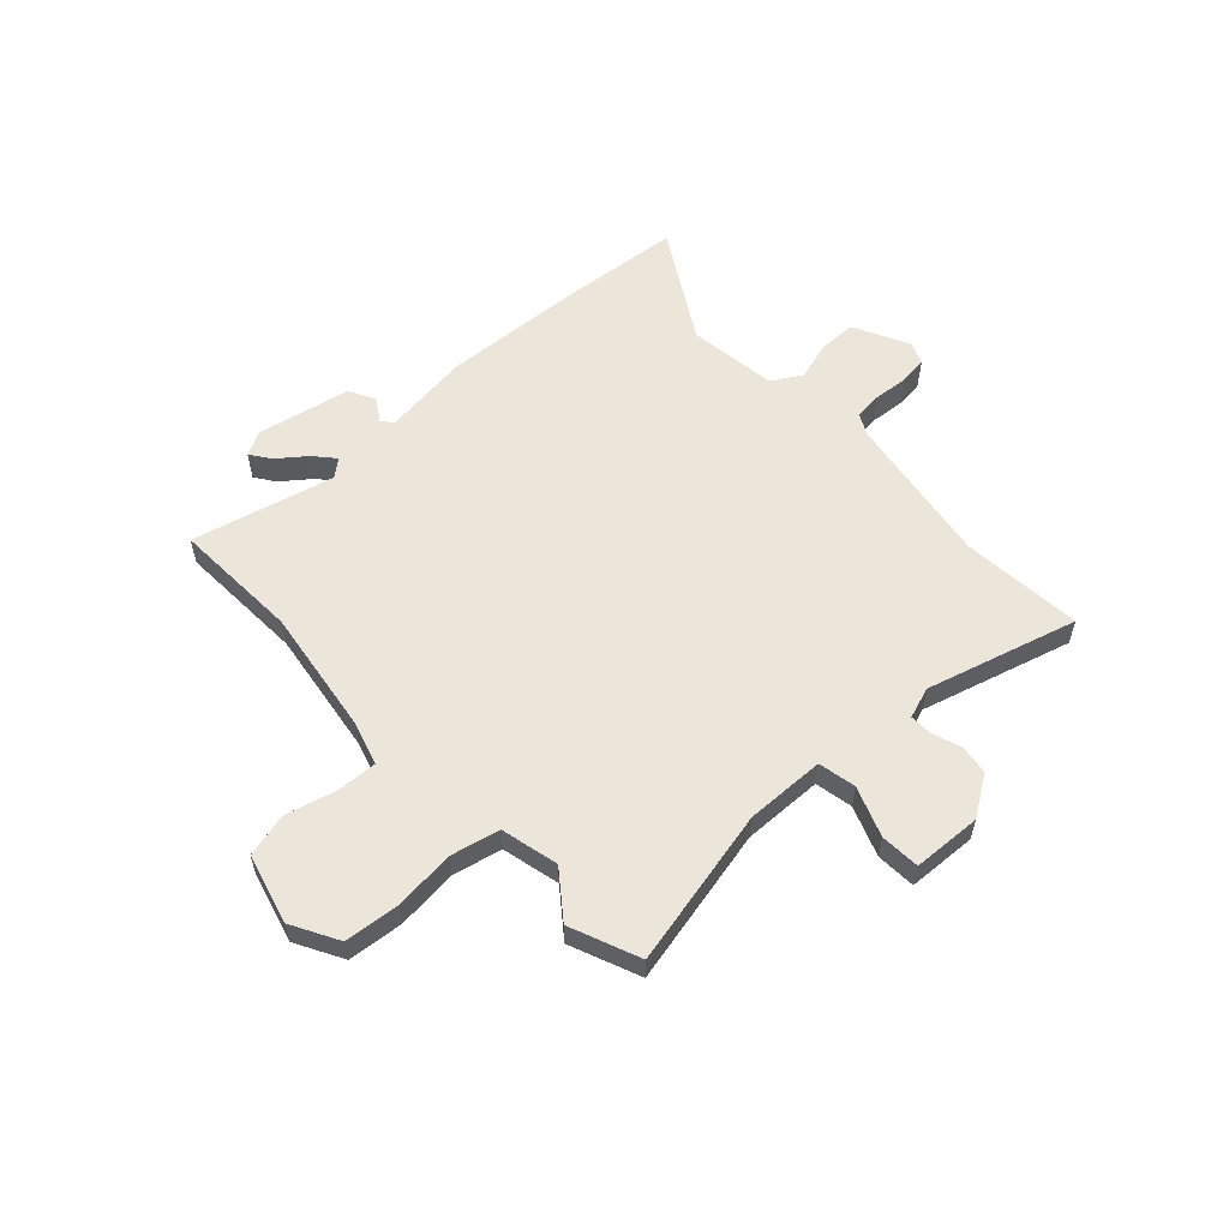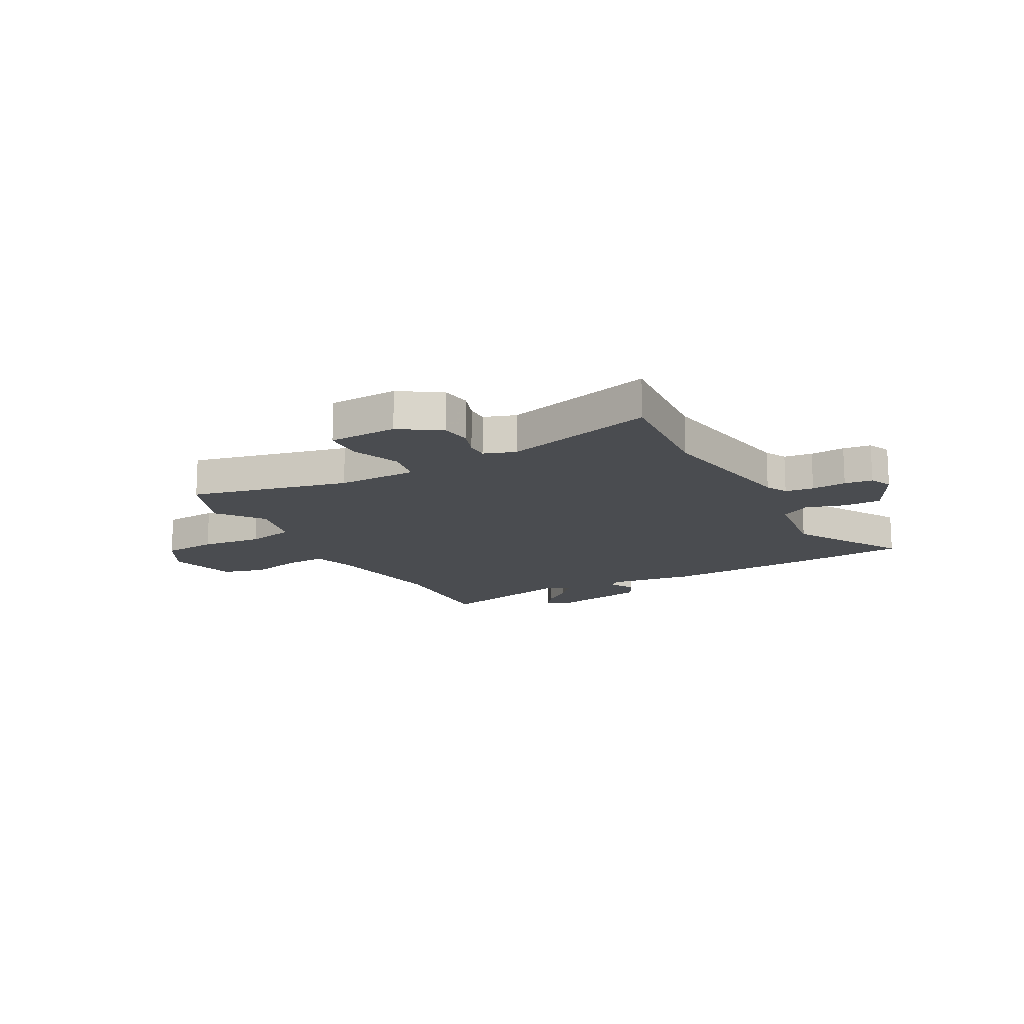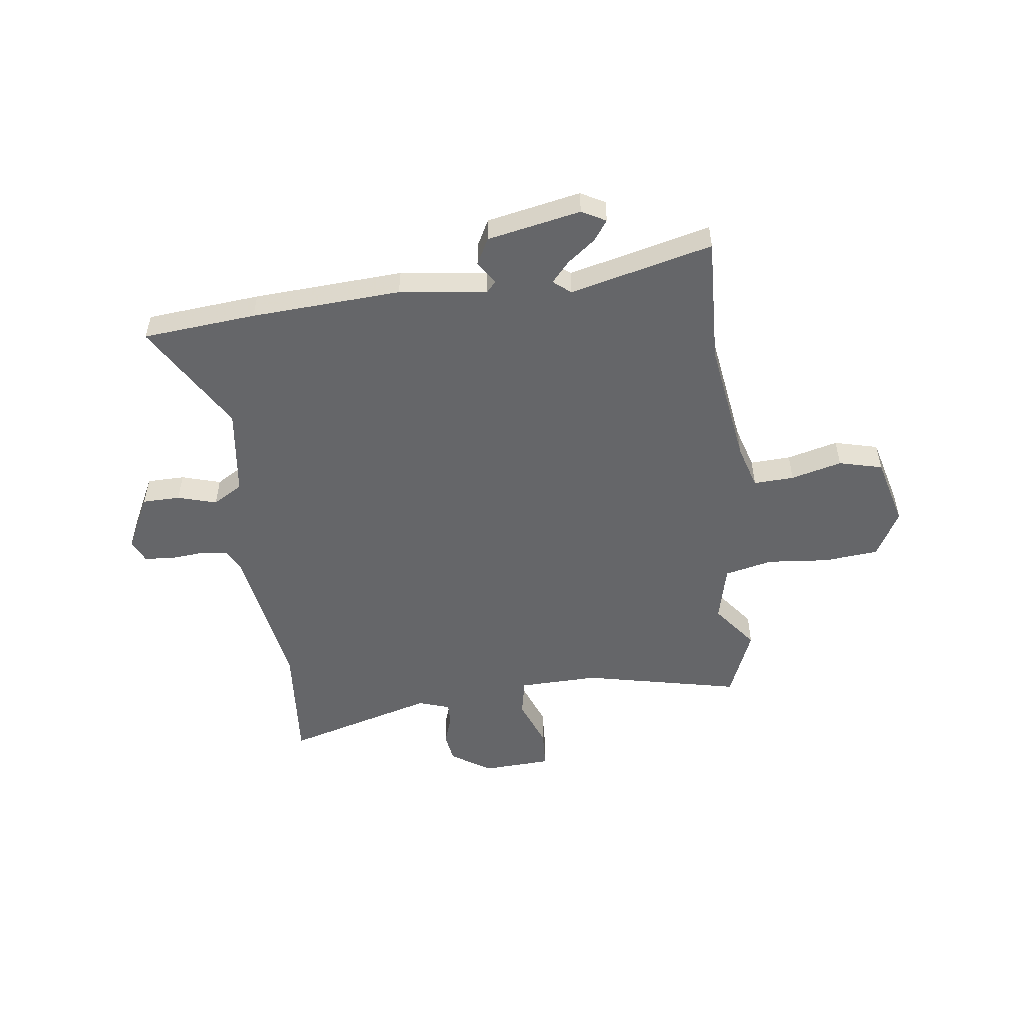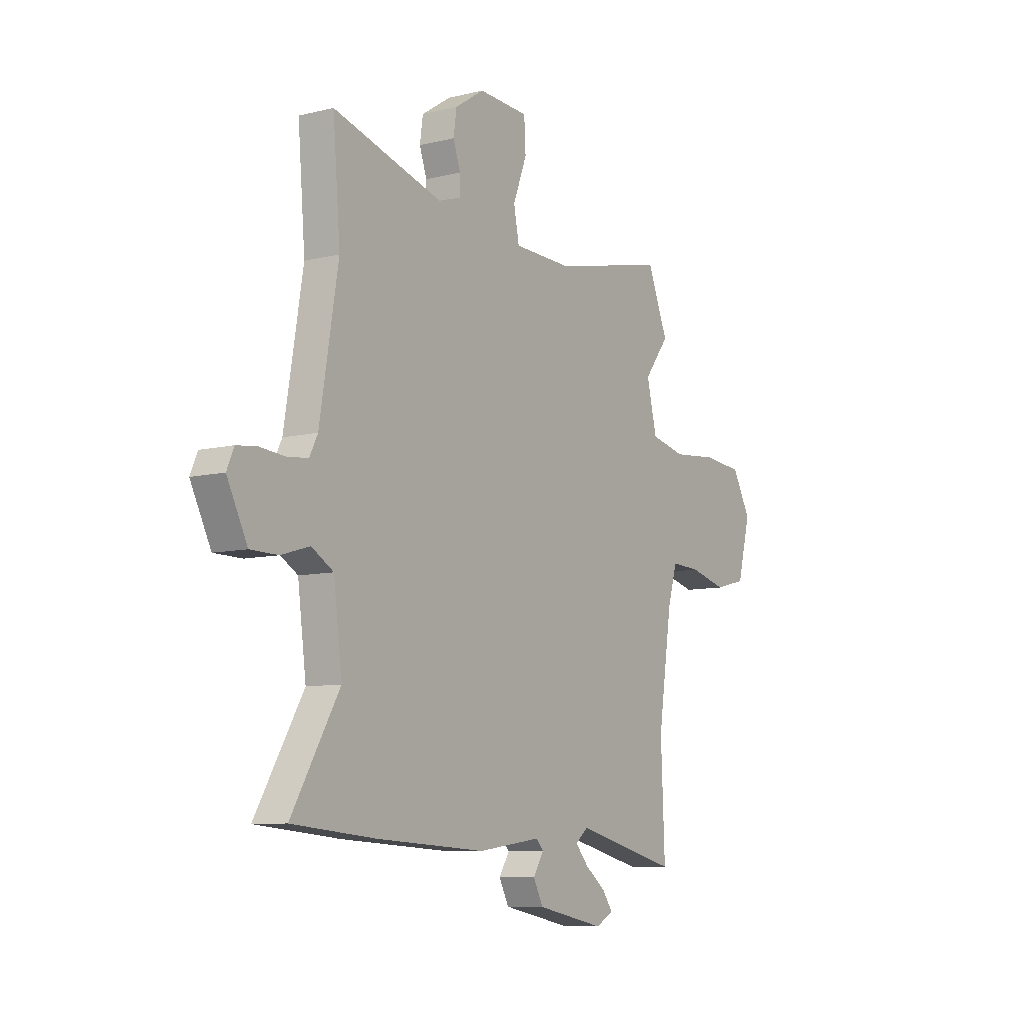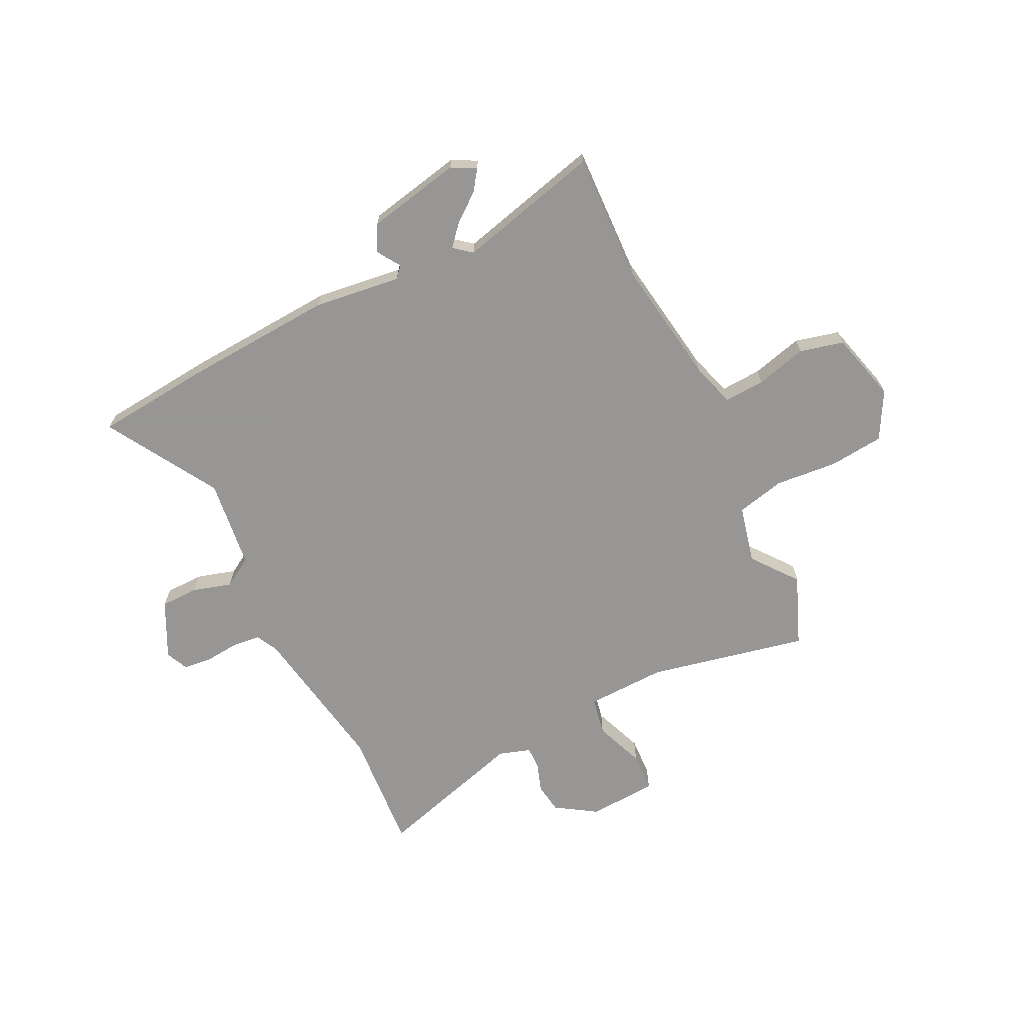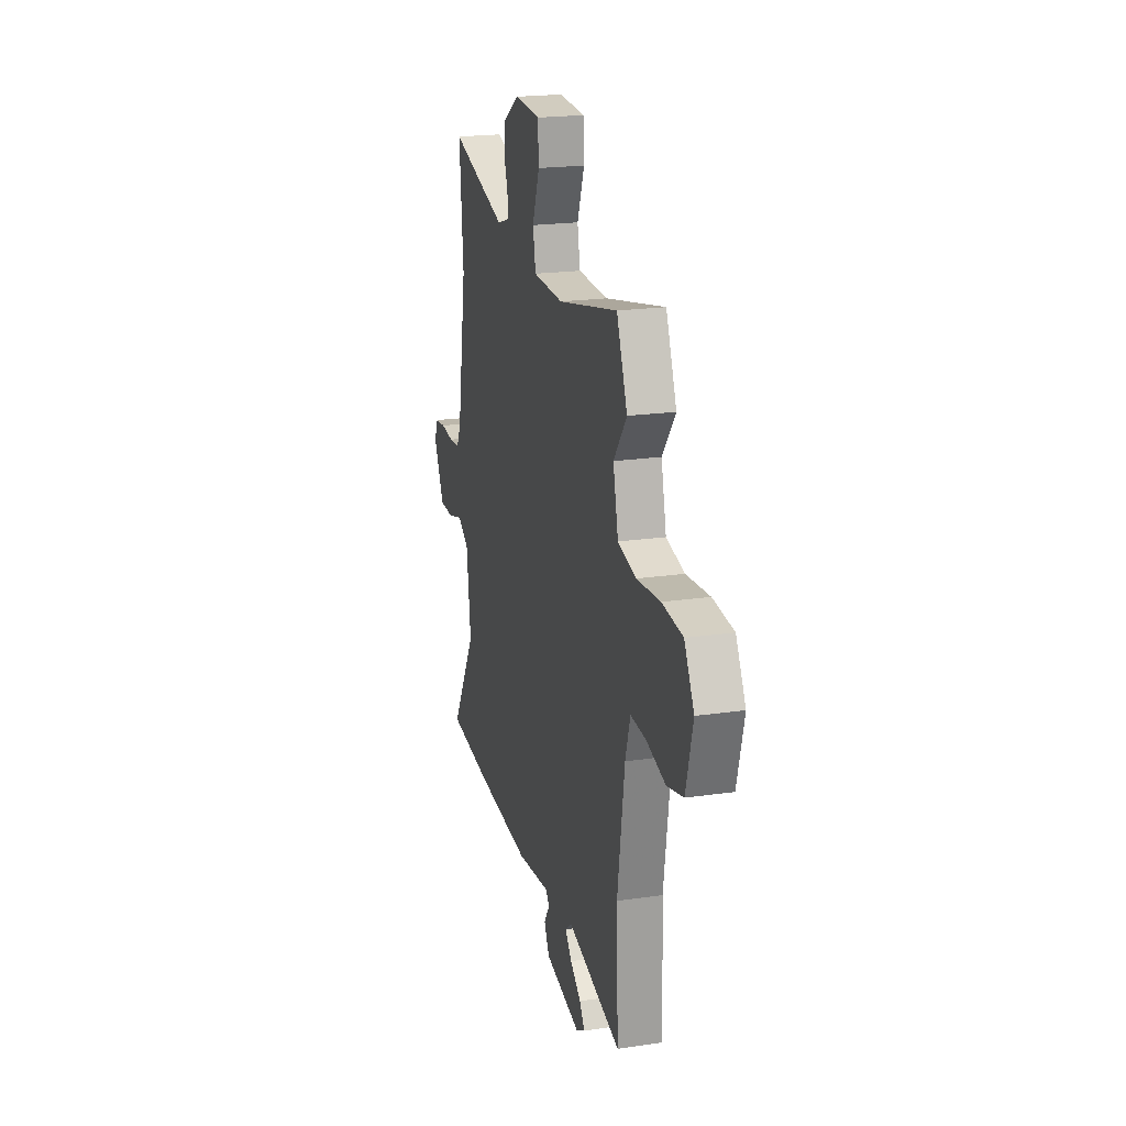
<metadata>
{"format":"obj","ext":"obj","renderer":"f3d","projection":"perspective","resolution":1024,"background":"white","views":[{"elev":57.2,"azim":-43.0,"up":"+Y"},{"elev":-14.9,"azim":28.1,"up":"+Y"},{"elev":-51.9,"azim":-172.7,"up":"+Y"},{"elev":-8.5,"azim":123.7,"up":"+Z"},{"elev":-67.8,"azim":-153.6,"up":"+Y"},{"elev":20.8,"azim":-104.7,"up":"+Z"}]}
</metadata>
<code>
v 0.51 0.07 0.623
v 0.491 0.07 0.391
v 0.539 0.07 0.101
v 0.56 0.07 0.059
v 0.614 0.07 0.053
v 0.68 0.07 0.059
v 0.733 0.07 0.053
v 0.752 0.07 0.01
v 0.699 0.07 -0.096
v 0.627 0.07 -0.097
v 0.553 0.07 -0.075
v 0.496 0.07 -0.109
v 0.474 0.07 -0.279
v 0.599 0.07 -0.491
v 0.382 0.07 -0.511
v 0.096 0.07 -0.528
v -0.07 0.07 -0.506
v -0.089 0.07 -0.527
v -0.061 0.07 -0.571
v -0.087 0.07 -0.621
v -0.266 0.07 -0.657
v -0.312 0.07 -0.632
v -0.285 0.07 -0.594
v -0.231 0.07 -0.552
v -0.197 0.07 -0.513
v -0.23 0.07 -0.486
v -0.502 0.07 -0.553
v -0.492 0.07 -0.309
v -0.528 0.07 -0.067
v -0.553 0.07 0.016
v -0.63 0.07 0.012
v -0.727 0.07 -0.013
v -0.81 0.07 0.008
v -0.845 0.07 0.141
v -0.796 0.07 0.23
v -0.692 0.07 0.24
v -0.574 0.07 0.229
v -0.482 0.07 0.25
v -0.456 0.07 0.36
v -0.522 0.07 0.446
v -0.468 0.07 0.579
v -0.167 0.07 0.513
v -0.015 0.07 0.517
v -0.001 0.07 0.589
v -0.037 0.07 0.684
v -0.033 0.07 0.759
v 0.098 0.07 0.766
v 0.175 0.07 0.716
v 0.183 0.07 0.659
v 0.164 0.07 0.604
v 0.163 0.07 0.561
v 0.223 0.07 0.541
v 0.51 0 0.623
v 0.491 0 0.391
v 0.539 0 0.101
v 0.56 0 0.059
v 0.614 0 0.053
v 0.68 0 0.059
v 0.733 0 0.053
v 0.752 0 0.01
v 0.699 0 -0.096
v 0.627 0 -0.097
v 0.553 0 -0.075
v 0.496 0 -0.109
v 0.474 0 -0.279
v 0.599 0 -0.491
v 0.382 0 -0.511
v 0.096 0 -0.528
v -0.07 0 -0.506
v -0.089 0 -0.527
v -0.061 0 -0.571
v -0.087 0 -0.621
v -0.266 0 -0.657
v -0.312 0 -0.632
v -0.285 0 -0.594
v -0.231 0 -0.552
v -0.197 0 -0.513
v -0.23 0 -0.486
v -0.502 0 -0.553
v -0.492 0 -0.309
v -0.528 0 -0.067
v -0.553 0 0.016
v -0.63 0 0.012
v -0.727 0 -0.013
v -0.81 0 0.008
v -0.845 0 0.141
v -0.796 0 0.23
v -0.692 0 0.24
v -0.574 0 0.229
v -0.482 0 0.25
v -0.456 0 0.36
v -0.522 0 0.446
v -0.468 0 0.579
v -0.167 0 0.513
v -0.015 0 0.517
v -0.001 0 0.589
v -0.037 0 0.684
v -0.033 0 0.759
v 0.098 0 0.766
v 0.175 0 0.716
v 0.183 0 0.659
v 0.164 0 0.604
v 0.163 0 0.561
v 0.223 0 0.541
f 47 48 49 50
f 47 50 51
f 44 45 46 47
f 43 44 47 51
f 39 40 41 42
f 38 39 42 43
f 34 35 36 37
f 34 37 38
f 31 32 33 34
f 30 31 34 38
f 29 30 38 43
f 26 27 28
f 26 28 29 43
f 21 22 23 24
f 21 24 25
f 18 19 20 21
f 17 18 21 25
f 14 15 16 17
f 13 14 17
f 12 13 17 25
f 11 12 25 26
f 9 10 11
f 8 9 11
f 5 6 7 8
f 4 5 8 11
f 3 4 11 26
f 52 1 2
f 26 43 51 52
f 2 3 26 52
f 102 101 100 99
f 103 102 99
f 99 98 97 96
f 103 99 96 95
f 94 93 92 91
f 95 94 91 90
f 89 88 87 86
f 90 89 86
f 86 85 84 83
f 90 86 83 82
f 95 90 82 81
f 80 79 78
f 95 81 80 78
f 76 75 74 73
f 77 76 73
f 73 72 71 70
f 77 73 70 69
f 69 68 67 66
f 69 66 65
f 77 69 65 64
f 78 77 64 63
f 63 62 61
f 63 61 60
f 60 59 58 57
f 63 60 57 56
f 78 63 56 55
f 54 53 104
f 104 103 95 78
f 104 78 55 54
f 1 53 54 2
f 2 54 55 3
f 3 55 56 4
f 4 56 57 5
f 5 57 58 6
f 6 58 59 7
f 7 59 60 8
f 8 60 61 9
f 9 61 62 10
f 10 62 63 11
f 11 63 64 12
f 12 64 65 13
f 13 65 66 14
f 14 66 67 15
f 15 67 68 16
f 16 68 69 17
f 17 69 70 18
f 18 70 71 19
f 19 71 72 20
f 20 72 73 21
f 21 73 74 22
f 22 74 75 23
f 23 75 76 24
f 24 76 77 25
f 25 77 78 26
f 26 78 79 27
f 27 79 80 28
f 28 80 81 29
f 29 81 82 30
f 30 82 83 31
f 31 83 84 32
f 32 84 85 33
f 33 85 86 34
f 34 86 87 35
f 35 87 88 36
f 36 88 89 37
f 37 89 90 38
f 38 90 91 39
f 39 91 92 40
f 40 92 93 41
f 41 93 94 42
f 42 94 95 43
f 43 95 96 44
f 44 96 97 45
f 45 97 98 46
f 46 98 99 47
f 47 99 100 48
f 48 100 101 49
f 49 101 102 50
f 50 102 103 51
f 51 103 104 52
f 52 104 53 1

</code>
